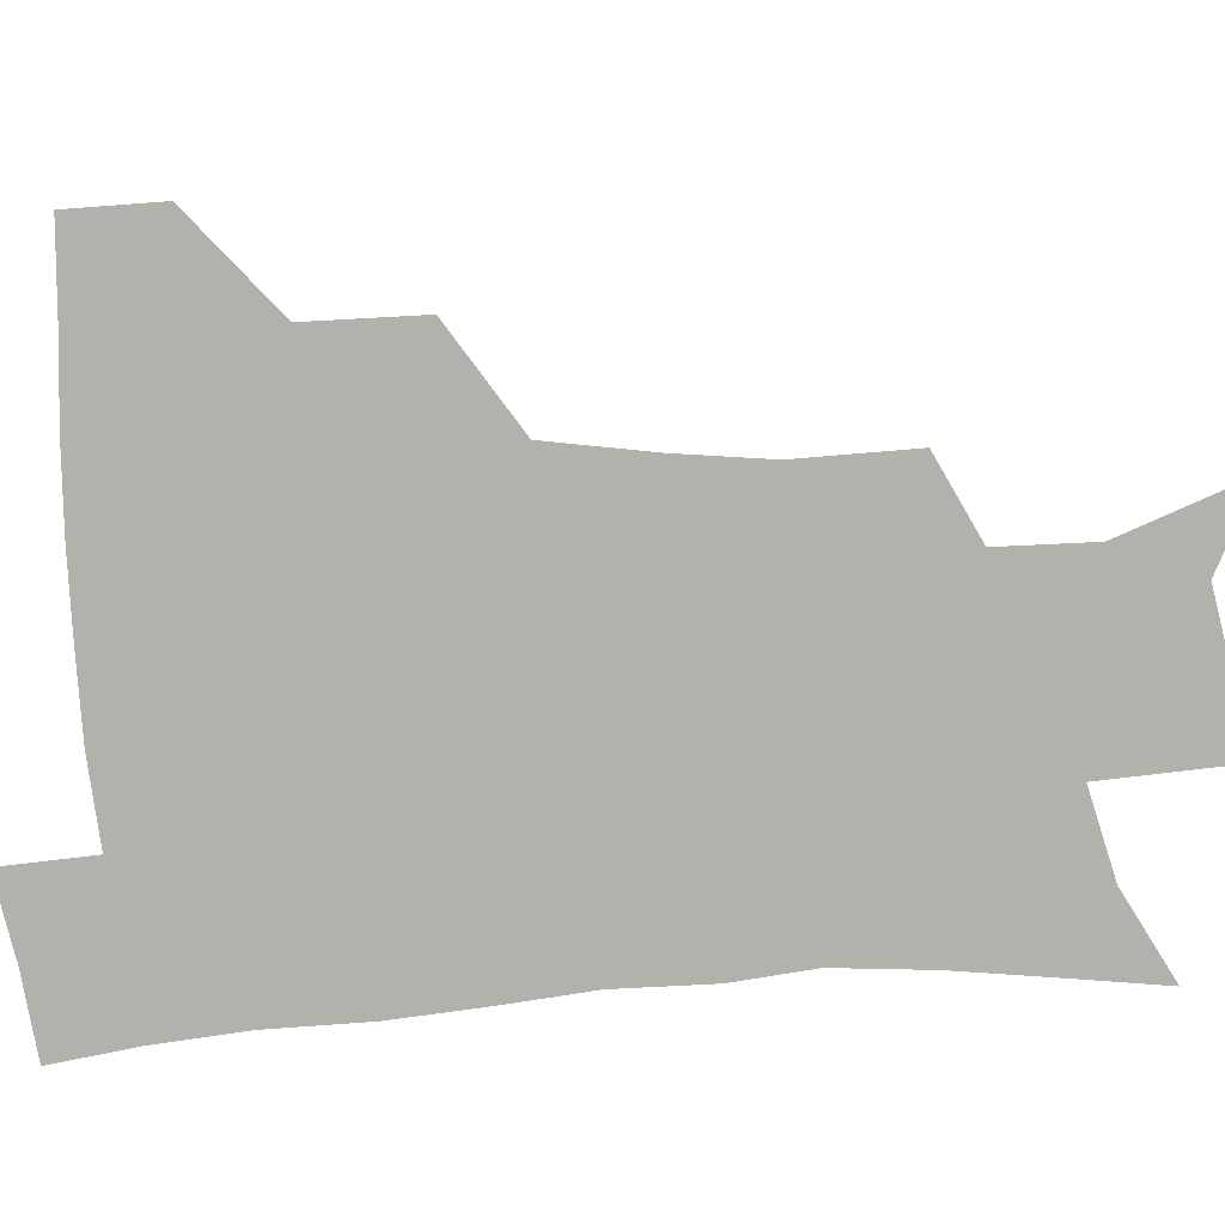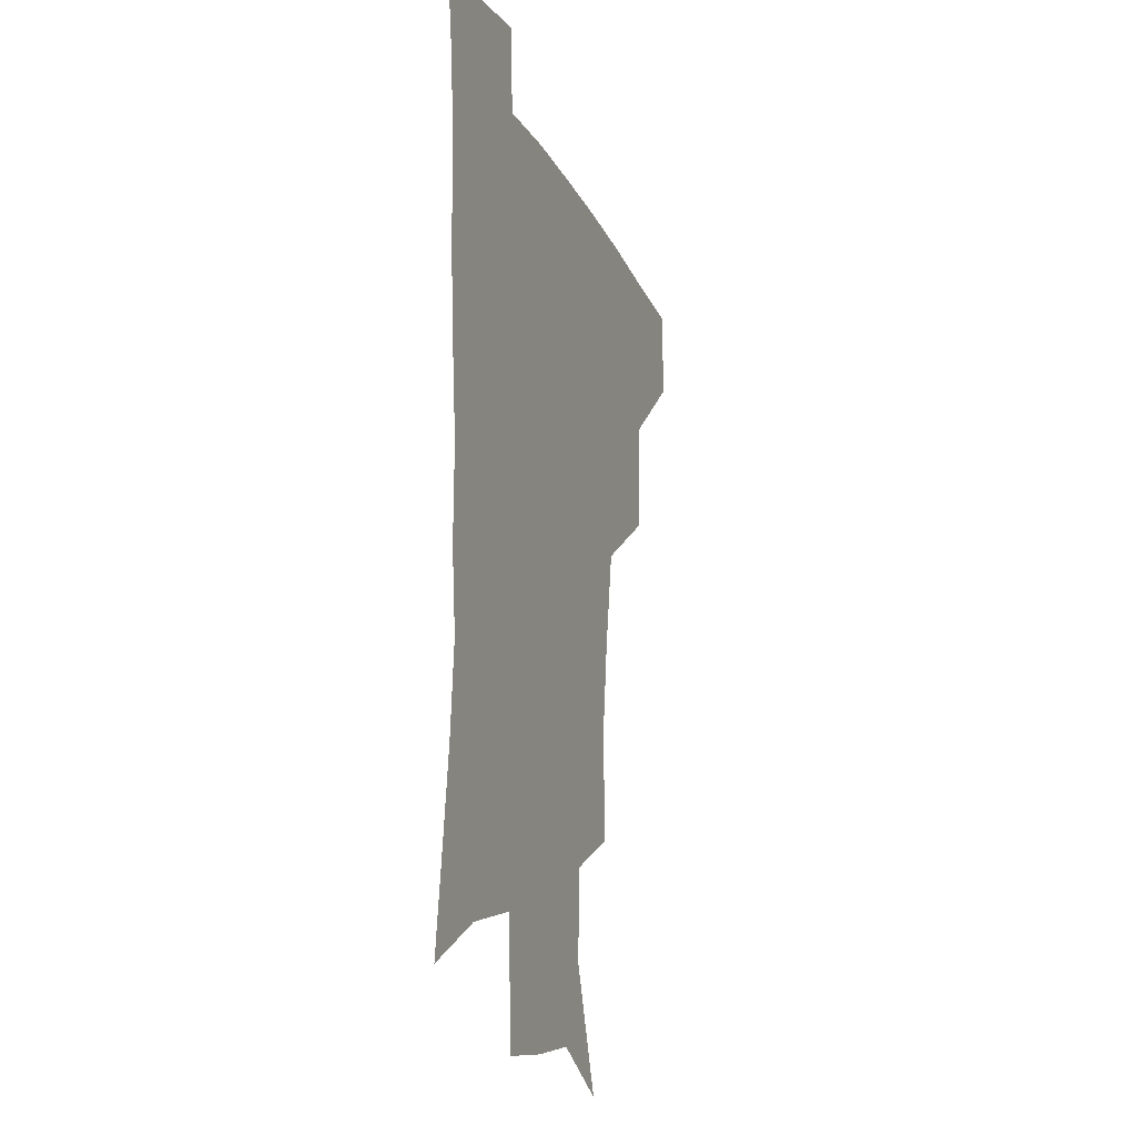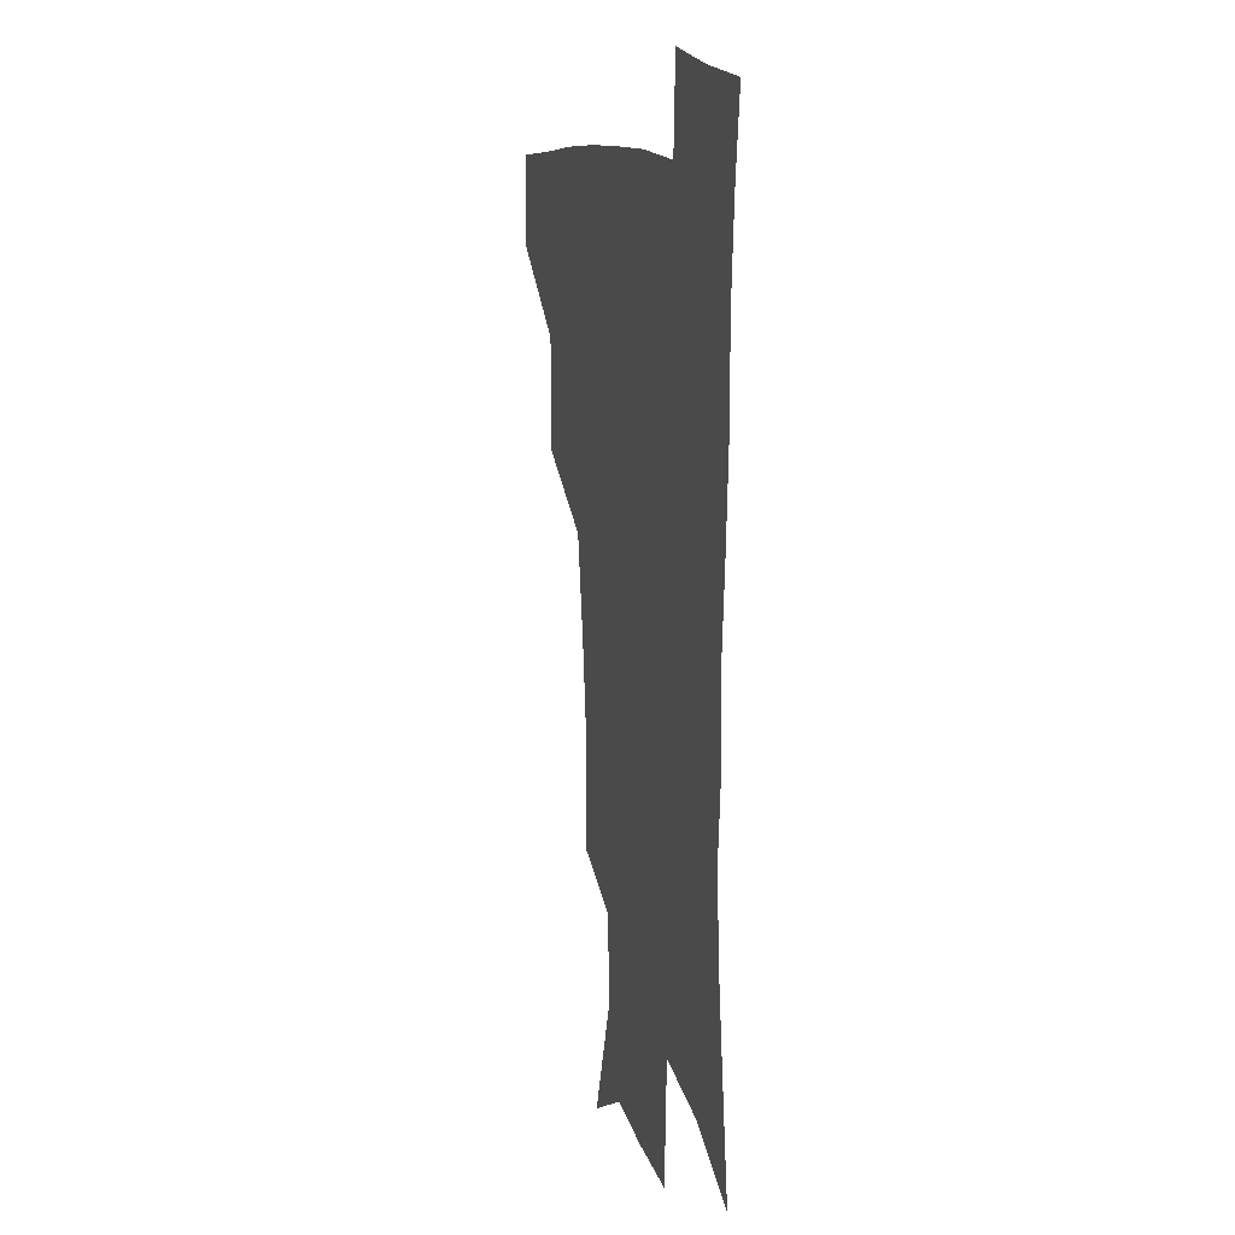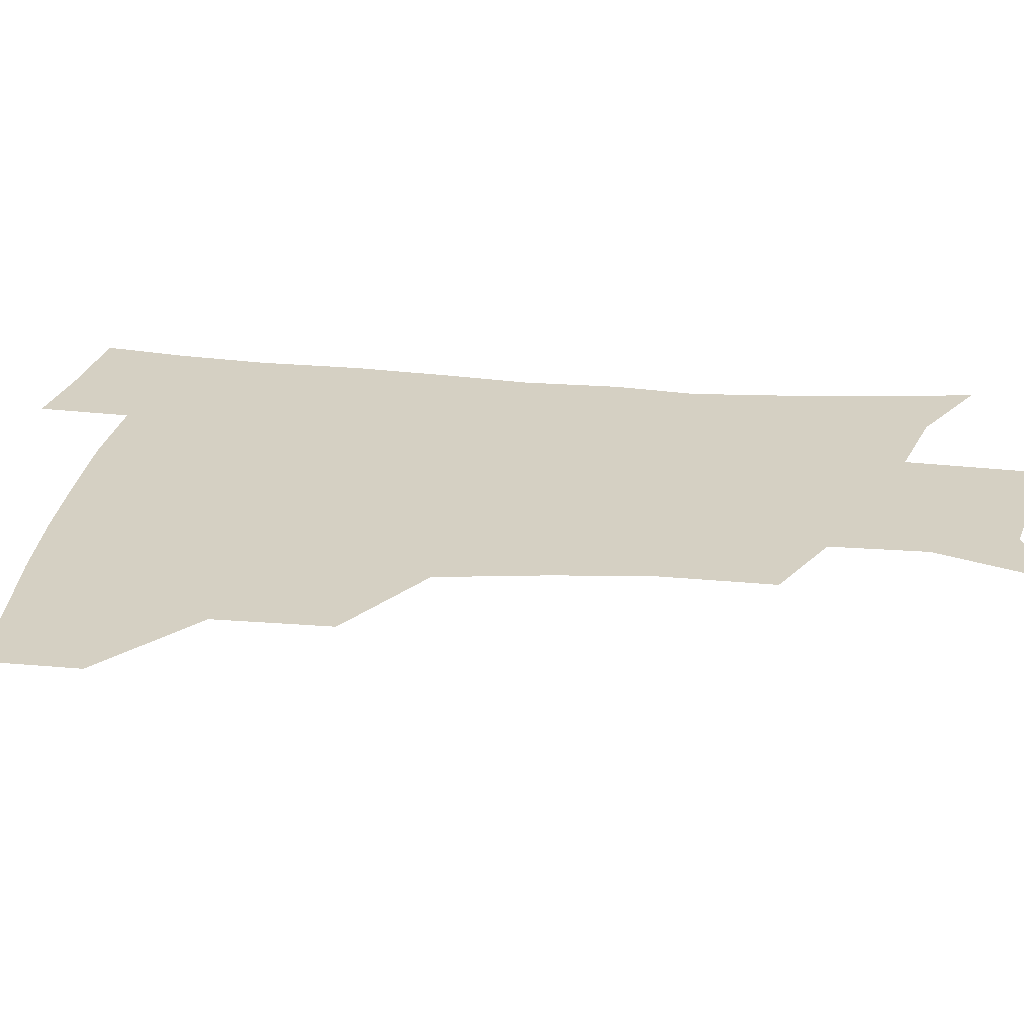
<metadata>
{"format":"obj","ext":"obj","renderer":"f3d","projection":"perspective","resolution":1024,"background":"white","views":[{"elev":-79.0,"azim":-86.2,"up":"+Z"},{"elev":-17.1,"azim":108.9,"up":"+Y"},{"elev":12.1,"azim":74.3,"up":"+Y"},{"elev":26.1,"azim":-82.3,"up":"+Z"}]}
</metadata>
<code>
v 482.2 446.5 0
v 482.5 478.1 0
v 516.9 379 0
v 516.4 417.9 0
v 515.5 450.1 0
v 513.1 480.1 0
v 561.4 249.3 0
v 562.1 289.1 0
v 558.1 320.9 0
v 552.2 356.2 0
v 548.9 392.5 0
v 547.2 423.7 0
v 546.2 452.8 0
v 542.7 482.7 0
v 574.6 160.7 0
v 590.2 202.9 0
v 589.6 235.2 0
v 586.5 269.8 0
v 585 305.1 0
v 581.4 333.9 0
v 578.2 366.6 0
v 576.9 398.8 0
v 576.1 427.8 0
v 574.5 454.7 0
v 571.9 484.2 0
v 602.7 174.6 0
v 612 213.2 0
v 610.5 244.1 0
v 609.3 281 0
v 607.5 311.1 0
v 605.5 341.2 0
v 604.1 371.9 0
v 603.3 400.8 0
v 603 428.6 0
v 602.9 455.6 0
v 601 484.7 0
v 628.2 169.8 0
v 633.9 217.5 0
v 632.9 250.5 0
v 631.6 281.9 0
v 630.3 313.4 0
v 629.6 341.4 0
v 628.9 374 0
v 629.1 402 0
v 629.9 429.4 0
v 630.9 455.9 0
v 629.7 484.7 0
v 654.8 166.9 0
v 657 210.5 0
v 655.5 247.6 0
v 653.7 282 0
v 653.2 311.7 0
v 653.7 339.5 0
v 653.4 371.6 0
v 654.7 399.4 0
v 656 428 0
v 657.6 455.7 0
v 659.6 482.6 0
v 661.2 514.2 0
v 687 203 0
v 680.6 240.7 0
v 677.4 274.4 0
v 676.6 305.1 0
v 677.5 334.4 0
v 678.8 364.1 0
v 679.5 395.5 0
v 682.3 423.7 0
v 683.9 453.4 0
v 687.3 480.1 0
v 690.5 509.2 0
v 717.4 186.7 0
v 712.9 219.1 0
v 708.3 252.8 0
v 705.4 285.8 0
v 708.2 313.4 0
v 707.7 347 0
v 710.5 378.1 0
v 712.8 410.3 0
v 713 445.5 0
v 715.6 476.9 0
v 719.6 506 0
f 4 5 1
f 1 5 2
f 5 6 2
f 10 11 3
f 3 11 4
f 11 12 4
f 4 12 5
f 12 13 5
f 5 13 6
f 13 14 6
f 17 18 7
f 7 18 8
f 18 19 8
f 8 19 9
f 19 20 9
f 9 20 10
f 20 21 10
f 10 21 11
f 21 22 11
f 11 22 12
f 22 23 12
f 12 23 13
f 23 24 13
f 13 24 14
f 24 25 14
f 15 26 16
f 26 27 16
f 16 27 17
f 27 28 17
f 17 28 18
f 28 29 18
f 18 29 19
f 29 30 19
f 19 30 20
f 30 31 20
f 20 31 21
f 31 32 21
f 21 32 22
f 32 33 22
f 22 33 23
f 33 34 23
f 23 34 24
f 34 35 24
f 24 35 25
f 35 36 25
f 26 37 27
f 37 38 27
f 27 38 28
f 38 39 28
f 28 39 29
f 39 40 29
f 29 40 30
f 40 41 30
f 30 41 31
f 41 42 31
f 31 42 32
f 42 43 32
f 32 43 33
f 43 44 33
f 33 44 34
f 44 45 34
f 34 45 35
f 45 46 35
f 35 46 36
f 46 47 36
f 37 48 38
f 48 49 38
f 38 49 39
f 49 50 39
f 39 50 40
f 50 51 40
f 40 51 41
f 51 52 41
f 41 52 42
f 52 53 42
f 42 53 43
f 53 54 43
f 43 54 44
f 54 55 44
f 44 55 45
f 55 56 45
f 45 56 46
f 56 57 46
f 46 57 47
f 57 58 47
f 49 60 50
f 60 61 50
f 50 61 51
f 61 62 51
f 51 62 52
f 62 63 52
f 52 63 53
f 63 64 53
f 53 64 54
f 64 65 54
f 54 65 55
f 65 66 55
f 55 66 56
f 66 67 56
f 56 67 57
f 67 68 57
f 57 68 58
f 68 69 58
f 58 69 59
f 69 70 59
f 60 71 61
f 71 72 61
f 61 72 62
f 72 73 62
f 62 73 63
f 73 74 63
f 63 74 64
f 74 75 64
f 64 75 65
f 75 76 65
f 65 76 66
f 76 77 66
f 66 77 67
f 77 78 67
f 67 78 68
f 78 79 68
f 68 79 69
f 79 80 69
f 69 80 70
f 80 81 70

</code>
